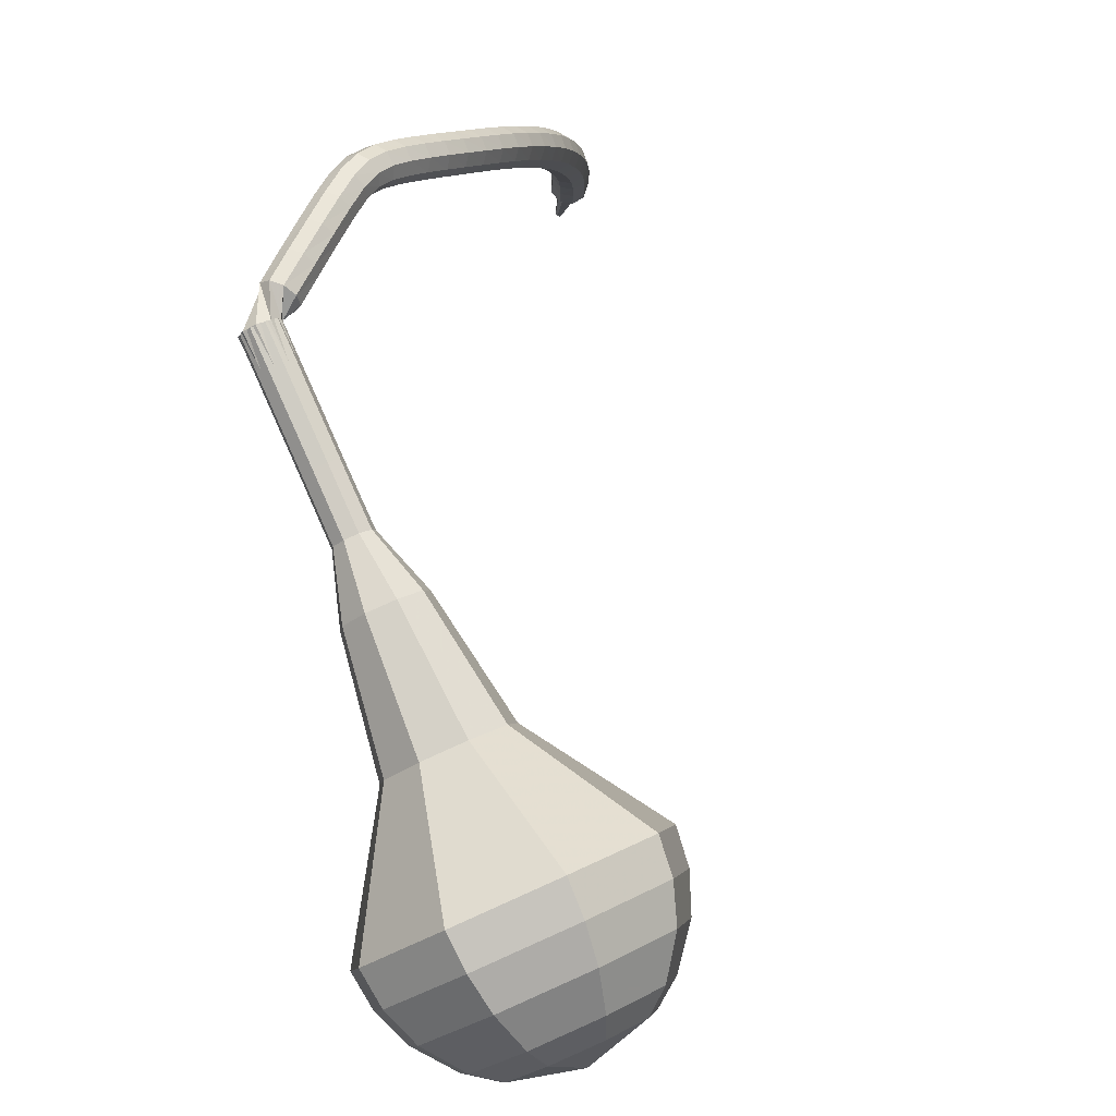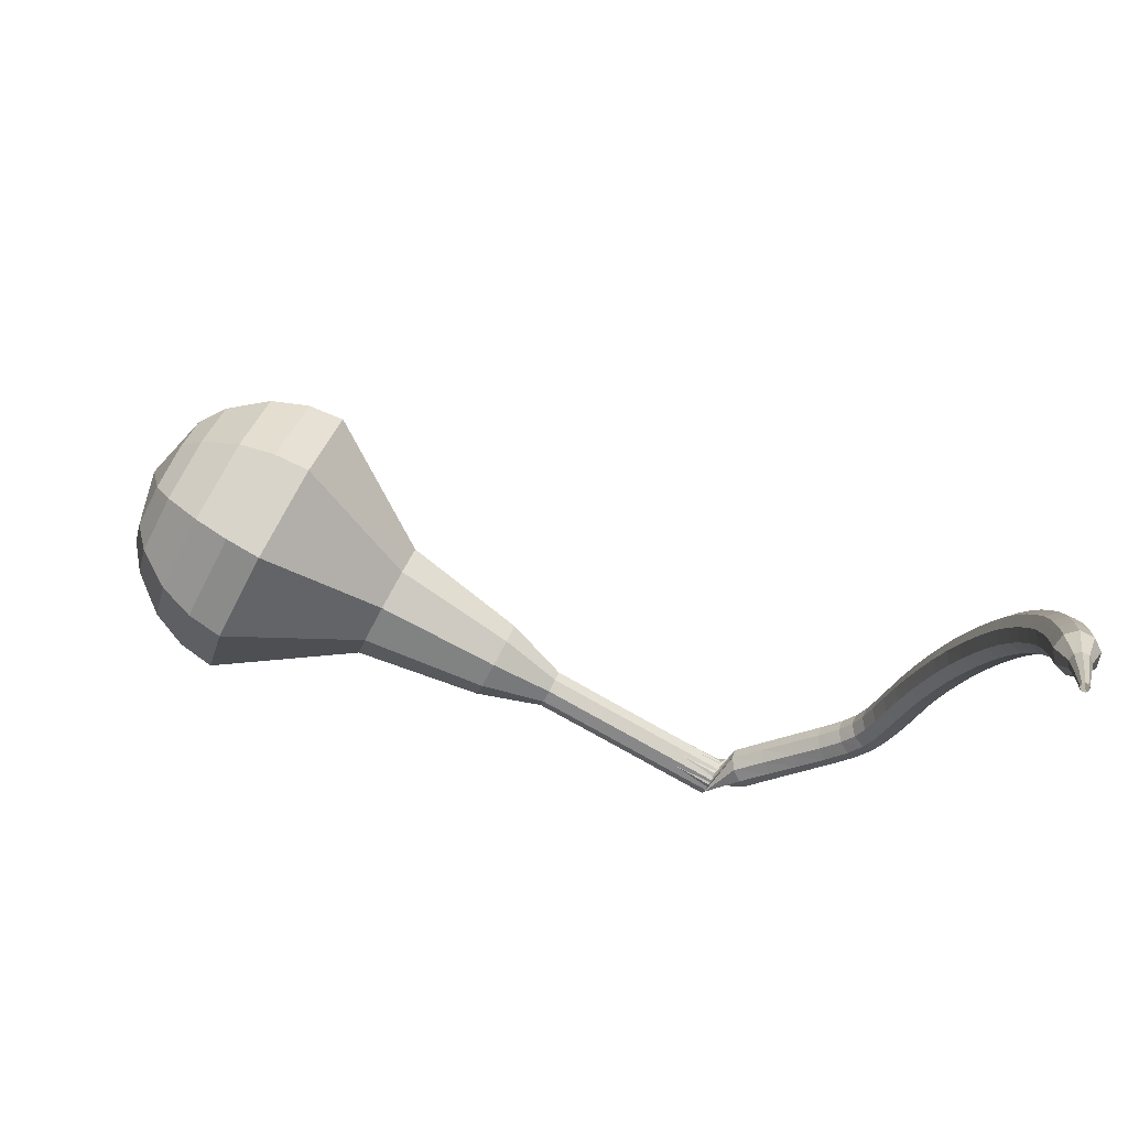
<metadata>
{"format":"obj","ext":"obj","renderer":"f3d","projection":"perspective","resolution":1024,"background":"white","views":[{"elev":2.7,"azim":125.4,"up":"+Z"},{"elev":-26.8,"azim":-98.0,"up":"+Y"}]}
</metadata>
<code>
g tube1
v 168.1 177.7 79.93
v 167.8 174.6 78.55
v 165.4 172.3 77.82
v 162 171.9 78.07
v 159.3 173.6 79.19
v 158.4 176.5 80.66
v 159.9 179.4 81.79
v 162.9 180.8 82.04
v 166.2 180.2 81.31
v 168.1 177.7 79.93
v 166.7 177.7 79.08
v 166.5 175.5 78.07
v 164.7 173.8 77.54
v 162.3 173.5 77.72
v 160.2 174.7 78.55
v 159.6 176.8 79.62
v 160.7 178.9 80.44
v 162.9 180 80.63
v 165.3 179.5 80.09
v 166.7 177.7 79.08
v 163.1 177.1 78.24
v 163.1 177.1 78.24
v 163.1 177.1 78.24
v 163.1 177.1 78.24
v 163.1 177.1 78.24
v 163.1 177.1 78.24
v 163.1 177.1 78.24
v 163.1 177.1 78.24
v 163.1 177.1 78.24
v 163.1 177.1 78.24
v 166.2 163 108.4
v 166.5 162.5 108.1
v 167.1 162.3 108
v 167.8 162.6 108
v 168.1 163.1 108.3
v 168 163.7 108.5
v 167.5 164.1 108.7
v 166.8 164.1 108.8
v 166.3 163.6 108.7
v 166.2 163 108.4
v 166.1 164.3 109.8
v 165.6 164.1 109.4
v 165.3 163.6 109.2
v 165.3 162.9 109.3
v 165.7 162.4 109.6
v 166.2 162.4 110
v 166.6 162.8 110.3
v 166.8 163.4 110.4
v 166.6 164.1 110.2
v 166.1 164.3 109.8
v 165 164.4 111.2
v 164.5 164.2 110.8
v 164.2 163.6 110.5
v 164.2 163 110.6
v 164.6 162.5 111
v 165.1 162.5 111.4
v 165.5 162.9 111.7
v 165.7 163.5 111.8
v 165.4 164.2 111.6
v 165 164.4 111.2
v 163.8 164.5 112.5
v 163.3 164.2 112.1
v 163 163.7 111.8
v 163.1 163 111.9
v 163.5 162.5 112.3
v 164 162.5 112.7
v 164.4 162.9 113.1
v 164.5 163.6 113.1
v 164.3 164.2 112.9
v 163.8 164.5 112.5
v 162.7 164.5 113.7
v 162.2 164.3 113.2
v 162 163.7 113
v 162 163 113.1
v 162.4 162.5 113.5
v 162.9 162.5 113.9
v 163.3 163 114.3
v 163.4 163.6 114.4
v 163.2 164.2 114.1
v 162.7 164.5 113.7
v 161.7 164.5 114.6
v 161.3 164.3 114.2
v 161.1 163.7 113.9
v 161.1 163 114
v 161.5 162.6 114.4
v 161.9 162.5 114.9
v 162.3 163 115.3
v 162.4 163.7 115.4
v 162.1 164.2 115.1
v 161.7 164.5 114.6
v 160.9 164.5 115.3
v 160.5 164.3 114.7
v 160.3 163.7 114.4
v 160.4 163 114.5
v 160.6 162.6 115
v 160.9 162.6 115.6
v 161.2 163 116
v 161.3 163.7 116.2
v 161.2 164.3 115.9
v 160.9 164.5 115.3
v 159.9 164.6 115.7
v 159.7 164.3 115.1
v 159.5 163.8 114.8
v 159.5 163.1 114.9
v 159.7 162.6 115.4
v 159.9 162.6 116
v 160.1 163.1 116.5
v 160.1 163.7 116.6
v 160 164.3 116.3
v 159.9 164.6 115.7
v 158.7 164.6 116
v 158.5 164.4 115.4
v 158.5 163.8 115
v 158.5 163.1 115.1
v 158.6 162.7 115.6
v 158.7 162.7 116.3
v 158.8 163.1 116.8
v 158.9 163.8 116.9
v 158.8 164.4 116.6
v 158.7 164.6 116
v 157.3 164.6 116.2
v 157.2 164.4 115.6
v 157.2 163.8 115.3
v 157.2 163.1 115.4
v 157.3 162.7 115.9
v 157.4 162.7 116.6
v 157.5 163.1 117.1
v 157.5 163.8 117.2
v 157.5 164.4 116.9
v 157.3 164.6 116.2
v 155.9 164.6 116.5
v 155.8 164.4 115.8
v 155.8 163.8 115.5
v 155.8 163.1 115.6
v 155.9 162.7 116.1
v 156 162.7 116.8
v 156.1 163.1 117.3
v 156.1 163.8 117.4
v 156 164.4 117.1
v 155.9 164.6 116.5
v 154.4 164.5 116.7
v 154.3 164.3 116.1
v 154.3 163.7 115.7
v 154.4 163 115.8
v 154.5 162.6 116.4
v 154.6 162.6 117
v 154.6 163 117.6
v 154.6 163.7 117.7
v 154.5 164.3 117.3
v 154.4 164.5 116.7
v 152.8 164.4 116.9
v 152.8 164.1 116.3
v 152.8 163.5 116
v 152.9 162.9 116.1
v 153 162.4 116.6
v 153.1 162.4 117.3
v 153.1 162.9 117.8
v 153.1 163.6 117.9
v 153 164.1 117.6
v 152.8 164.4 116.9
v 151.3 164.2 117.2
v 151.2 163.9 116.5
v 151.3 163.3 116.2
v 151.4 162.7 116.3
v 151.5 162.2 116.8
v 151.6 162.2 117.5
v 151.6 162.7 118
v 151.5 163.4 118.1
v 151.4 163.9 117.8
v 151.3 164.2 117.2
v 149.7 163.9 117.4
v 149.7 163.6 116.7
v 149.7 163.1 116.4
v 149.9 162.4 116.5
v 150 162 117
v 150.1 162 117.7
v 150.1 162.4 118.2
v 150 163.1 118.4
v 149.8 163.7 118
v 149.7 163.9 117.4
v 148.1 163.6 117.6
v 148.1 163.3 116.9
v 148.2 162.7 116.6
v 148.4 162.1 116.7
v 148.5 161.7 117.2
v 148.6 161.7 117.9
v 148.6 162.1 118.4
v 148.4 162.8 118.6
v 148.3 163.3 118.2
v 148.1 163.6 117.6
v 146.6 163.2 117.7
v 146.6 162.9 117.1
v 146.7 162.3 116.8
v 146.9 161.7 116.9
v 147.1 161.3 117.4
v 147.1 161.3 118.1
v 147 161.7 118.6
v 146.9 162.4 118.7
v 146.7 162.9 118.4
v 146.6 163.2 117.7
v 145 162.7 117.9
v 145 162.5 117.2
v 145.2 161.9 116.9
v 145.4 161.2 117
v 145.6 160.8 117.5
v 145.6 160.9 118.2
v 145.5 161.3 118.7
v 145.3 161.9 118.8
v 145.1 162.5 118.5
v 145 162.7 117.9
v 143.5 162.2 118
v 143.5 161.9 117.3
v 143.7 161.4 117
v 143.9 160.8 117.1
v 144.1 160.3 117.6
v 144.1 160.4 118.3
v 144 160.8 118.8
v 143.8 161.4 118.9
v 143.6 162 118.6
v 143.5 162.2 118
v 141.9 161.6 118
v 142 161.4 117.3
v 142.3 160.8 117
v 142.5 160.2 117.1
v 142.7 159.8 117.6
v 142.7 159.8 118.3
v 142.5 160.2 118.9
v 142.3 160.8 119
v 142 161.4 118.6
v 141.9 161.6 118
v 140.4 160.9 118
v 140.6 160.7 117.3
v 140.8 160.2 117
v 141.1 159.5 117.1
v 141.3 159.1 117.6
v 141.3 159.1 118.3
v 141.1 159.5 118.8
v 140.8 160.1 119
v 140.5 160.7 118.6
v 140.4 160.9 118
v 139 160.2 117.9
v 139.1 160 117.3
v 139.4 159.5 116.9
v 139.7 158.9 117
v 139.9 158.5 117.6
v 139.9 158.4 118.3
v 139.6 158.8 118.8
v 139.3 159.4 118.9
v 139.1 159.9 118.6
v 139 160.2 117.9
v 137.5 159.4 117.8
v 137.7 159.2 117.2
v 138 158.7 116.8
v 138.4 158.1 116.9
v 138.6 157.7 117.5
v 138.5 157.7 118.1
v 138.2 158 118.7
v 137.9 158.6 118.8
v 137.6 159.1 118.4
v 137.5 159.4 117.8
v 136.2 158.5 117.6
v 136.4 158.4 117
v 136.7 157.9 116.7
v 137.1 157.3 116.8
v 137.3 156.9 117.3
v 137.2 156.9 118
v 136.9 157.2 118.5
v 136.5 157.8 118.6
v 136.2 158.3 118.3
v 136.2 158.5 117.6
v 134.8 157.6 117.4
v 135.1 157.4 116.8
v 135.5 157 116.4
v 135.8 156.4 116.5
v 136 156 117.1
v 135.9 156 117.7
v 135.6 156.3 118.3
v 135.2 156.8 118.4
v 134.9 157.3 118
v 134.8 157.6 117.4
v 133.6 156.6 117.1
v 133.8 156.5 116.5
v 134.2 156.1 116.2
v 134.6 155.5 116.3
v 134.8 155.1 116.8
v 134.7 155 117.5
v 134.4 155.3 118
v 133.9 155.8 118.1
v 133.6 156.3 117.8
v 133.6 156.6 117.1
v 132.7 155.2 116.8
v 132.8 155.1 116.5
v 133 154.9 116.3
v 133.2 154.7 116.4
v 133.3 154.5 116.6
v 133.3 154.4 117
v 133.1 154.6 117.2
v 132.8 154.8 117.3
v 132.7 155.1 117.1
v 132.7 155.2 116.8
v 131.6 154 116.4
v 131.7 154 116.2
v 131.9 153.9 116.1
v 132 153.7 116.2
v 132.1 153.6 116.3
v 132 153.5 116.6
v 131.9 153.6 116.7
v 131.7 153.8 116.8
v 131.6 153.9 116.7
v 131.6 154 116.4
v 130.6 152.9 116.1
v 130.6 152.8 115.9
v 130.7 152.8 115.9
v 130.8 152.7 115.9
v 130.9 152.6 116
v 130.8 152.6 116.1
v 130.8 152.6 116.2
v 130.7 152.7 116.2
v 130.6 152.8 116.2
v 130.6 152.9 116.1
f 1 2 12
f 12 11 1
f 2 3 13
f 13 12 2
f 3 4 14
f 14 13 3
f 4 5 15
f 15 14 4
f 5 6 16
f 16 15 5
f 6 7 17
f 17 16 6
f 7 8 18
f 18 17 7
f 8 9 19
f 19 18 8
f 9 10 20
f 20 19 9
f 11 12 22
f 22 21 11
f 12 13 23
f 23 22 12
f 13 14 24
f 24 23 13
f 14 15 25
f 25 24 14
f 15 16 26
f 26 25 15
f 16 17 27
f 27 26 16
f 17 18 28
f 28 27 17
f 18 19 29
f 29 28 18
f 19 20 30
f 30 29 19
f 21 22 32
f 32 31 21
f 22 23 33
f 33 32 22
f 23 24 34
f 34 33 23
f 24 25 35
f 35 34 24
f 25 26 36
f 36 35 25
f 26 27 37
f 37 36 26
f 27 28 38
f 38 37 27
f 28 29 39
f 39 38 28
f 29 30 40
f 40 39 29
f 31 32 42
f 42 41 31
f 32 33 43
f 43 42 32
f 33 34 44
f 44 43 33
f 34 35 45
f 45 44 34
f 35 36 46
f 46 45 35
f 36 37 47
f 47 46 36
f 37 38 48
f 48 47 37
f 38 39 49
f 49 48 38
f 39 40 50
f 50 49 39
f 41 42 52
f 52 51 41
f 42 43 53
f 53 52 42
f 43 44 54
f 54 53 43
f 44 45 55
f 55 54 44
f 45 46 56
f 56 55 45
f 46 47 57
f 57 56 46
f 47 48 58
f 58 57 47
f 48 49 59
f 59 58 48
f 49 50 60
f 60 59 49
f 51 52 62
f 62 61 51
f 52 53 63
f 63 62 52
f 53 54 64
f 64 63 53
f 54 55 65
f 65 64 54
f 55 56 66
f 66 65 55
f 56 57 67
f 67 66 56
f 57 58 68
f 68 67 57
f 58 59 69
f 69 68 58
f 59 60 70
f 70 69 59
f 61 62 72
f 72 71 61
f 62 63 73
f 73 72 62
f 63 64 74
f 74 73 63
f 64 65 75
f 75 74 64
f 65 66 76
f 76 75 65
f 66 67 77
f 77 76 66
f 67 68 78
f 78 77 67
f 68 69 79
f 79 78 68
f 69 70 80
f 80 79 69
f 71 72 82
f 82 81 71
f 72 73 83
f 83 82 72
f 73 74 84
f 84 83 73
f 74 75 85
f 85 84 74
f 75 76 86
f 86 85 75
f 76 77 87
f 87 86 76
f 77 78 88
f 88 87 77
f 78 79 89
f 89 88 78
f 79 80 90
f 90 89 79
f 81 82 92
f 92 91 81
f 82 83 93
f 93 92 82
f 83 84 94
f 94 93 83
f 84 85 95
f 95 94 84
f 85 86 96
f 96 95 85
f 86 87 97
f 97 96 86
f 87 88 98
f 98 97 87
f 88 89 99
f 99 98 88
f 89 90 100
f 100 99 89
f 91 92 102
f 102 101 91
f 92 93 103
f 103 102 92
f 93 94 104
f 104 103 93
f 94 95 105
f 105 104 94
f 95 96 106
f 106 105 95
f 96 97 107
f 107 106 96
f 97 98 108
f 108 107 97
f 98 99 109
f 109 108 98
f 99 100 110
f 110 109 99
f 101 102 112
f 112 111 101
f 102 103 113
f 113 112 102
f 103 104 114
f 114 113 103
f 104 105 115
f 115 114 104
f 105 106 116
f 116 115 105
f 106 107 117
f 117 116 106
f 107 108 118
f 118 117 107
f 108 109 119
f 119 118 108
f 109 110 120
f 120 119 109
f 111 112 122
f 122 121 111
f 112 113 123
f 123 122 112
f 113 114 124
f 124 123 113
f 114 115 125
f 125 124 114
f 115 116 126
f 126 125 115
f 116 117 127
f 127 126 116
f 117 118 128
f 128 127 117
f 118 119 129
f 129 128 118
f 119 120 130
f 130 129 119
f 121 122 132
f 132 131 121
f 122 123 133
f 133 132 122
f 123 124 134
f 134 133 123
f 124 125 135
f 135 134 124
f 125 126 136
f 136 135 125
f 126 127 137
f 137 136 126
f 127 128 138
f 138 137 127
f 128 129 139
f 139 138 128
f 129 130 140
f 140 139 129
f 131 132 142
f 142 141 131
f 132 133 143
f 143 142 132
f 133 134 144
f 144 143 133
f 134 135 145
f 145 144 134
f 135 136 146
f 146 145 135
f 136 137 147
f 147 146 136
f 137 138 148
f 148 147 137
f 138 139 149
f 149 148 138
f 139 140 150
f 150 149 139
f 141 142 152
f 152 151 141
f 142 143 153
f 153 152 142
f 143 144 154
f 154 153 143
f 144 145 155
f 155 154 144
f 145 146 156
f 156 155 145
f 146 147 157
f 157 156 146
f 147 148 158
f 158 157 147
f 148 149 159
f 159 158 148
f 149 150 160
f 160 159 149
f 151 152 162
f 162 161 151
f 152 153 163
f 163 162 152
f 153 154 164
f 164 163 153
f 154 155 165
f 165 164 154
f 155 156 166
f 166 165 155
f 156 157 167
f 167 166 156
f 157 158 168
f 168 167 157
f 158 159 169
f 169 168 158
f 159 160 170
f 170 169 159
f 161 162 172
f 172 171 161
f 162 163 173
f 173 172 162
f 163 164 174
f 174 173 163
f 164 165 175
f 175 174 164
f 165 166 176
f 176 175 165
f 166 167 177
f 177 176 166
f 167 168 178
f 178 177 167
f 168 169 179
f 179 178 168
f 169 170 180
f 180 179 169
f 171 172 182
f 182 181 171
f 172 173 183
f 183 182 172
f 173 174 184
f 184 183 173
f 174 175 185
f 185 184 174
f 175 176 186
f 186 185 175
f 176 177 187
f 187 186 176
f 177 178 188
f 188 187 177
f 178 179 189
f 189 188 178
f 179 180 190
f 190 189 179
f 181 182 192
f 192 191 181
f 182 183 193
f 193 192 182
f 183 184 194
f 194 193 183
f 184 185 195
f 195 194 184
f 185 186 196
f 196 195 185
f 186 187 197
f 197 196 186
f 187 188 198
f 198 197 187
f 188 189 199
f 199 198 188
f 189 190 200
f 200 199 189
f 191 192 202
f 202 201 191
f 192 193 203
f 203 202 192
f 193 194 204
f 204 203 193
f 194 195 205
f 205 204 194
f 195 196 206
f 206 205 195
f 196 197 207
f 207 206 196
f 197 198 208
f 208 207 197
f 198 199 209
f 209 208 198
f 199 200 210
f 210 209 199
f 201 202 212
f 212 211 201
f 202 203 213
f 213 212 202
f 203 204 214
f 214 213 203
f 204 205 215
f 215 214 204
f 205 206 216
f 216 215 205
f 206 207 217
f 217 216 206
f 207 208 218
f 218 217 207
f 208 209 219
f 219 218 208
f 209 210 220
f 220 219 209
f 211 212 222
f 222 221 211
f 212 213 223
f 223 222 212
f 213 214 224
f 224 223 213
f 214 215 225
f 225 224 214
f 215 216 226
f 226 225 215
f 216 217 227
f 227 226 216
f 217 218 228
f 228 227 217
f 218 219 229
f 229 228 218
f 219 220 230
f 230 229 219
f 221 222 232
f 232 231 221
f 222 223 233
f 233 232 222
f 223 224 234
f 234 233 223
f 224 225 235
f 235 234 224
f 225 226 236
f 236 235 225
f 226 227 237
f 237 236 226
f 227 228 238
f 238 237 227
f 228 229 239
f 239 238 228
f 229 230 240
f 240 239 229
f 231 232 242
f 242 241 231
f 232 233 243
f 243 242 232
f 233 234 244
f 244 243 233
f 234 235 245
f 245 244 234
f 235 236 246
f 246 245 235
f 236 237 247
f 247 246 236
f 237 238 248
f 248 247 237
f 238 239 249
f 249 248 238
f 239 240 250
f 250 249 239
f 241 242 252
f 252 251 241
f 242 243 253
f 253 252 242
f 243 244 254
f 254 253 243
f 244 245 255
f 255 254 244
f 245 246 256
f 256 255 245
f 246 247 257
f 257 256 246
f 247 248 258
f 258 257 247
f 248 249 259
f 259 258 248
f 249 250 260
f 260 259 249
f 251 252 262
f 262 261 251
f 252 253 263
f 263 262 252
f 253 254 264
f 264 263 253
f 254 255 265
f 265 264 254
f 255 256 266
f 266 265 255
f 256 257 267
f 267 266 256
f 257 258 268
f 268 267 257
f 258 259 269
f 269 268 258
f 259 260 270
f 270 269 259
f 261 262 272
f 272 271 261
f 262 263 273
f 273 272 262
f 263 264 274
f 274 273 263
f 264 265 275
f 275 274 264
f 265 266 276
f 276 275 265
f 266 267 277
f 277 276 266
f 267 268 278
f 278 277 267
f 268 269 279
f 279 278 268
f 269 270 280
f 280 279 269
f 271 272 282
f 282 281 271
f 272 273 283
f 283 282 272
f 273 274 284
f 284 283 273
f 274 275 285
f 285 284 274
f 275 276 286
f 286 285 275
f 276 277 287
f 287 286 276
f 277 278 288
f 288 287 277
f 278 279 289
f 289 288 278
f 279 280 290
f 290 289 279
f 281 282 292
f 292 291 281
f 282 283 293
f 293 292 282
f 283 284 294
f 294 293 283
f 284 285 295
f 295 294 284
f 285 286 296
f 296 295 285
f 286 287 297
f 297 296 286
f 287 288 298
f 298 297 287
f 288 289 299
f 299 298 288
f 289 290 300
f 300 299 289
f 291 292 302
f 302 301 291
f 292 293 303
f 303 302 292
f 293 294 304
f 304 303 293
f 294 295 305
f 305 304 294
f 295 296 306
f 306 305 295
f 296 297 307
f 307 306 296
f 297 298 308
f 308 307 297
f 298 299 309
f 309 308 298
f 299 300 310
f 310 309 299
f 301 302 312
f 312 311 301
f 302 303 313
f 313 312 302
f 303 304 314
f 314 313 303
f 304 305 315
f 315 314 304
f 305 306 316
f 316 315 305
f 306 307 317
f 317 316 306
f 307 308 318
f 318 317 307
f 308 309 319
f 319 318 308
f 309 310 320
f 320 319 309
v 168.1 163.5 108.4
v 168 162.9 108.1
v 167.5 162.4 108
v 166.9 162.3 108
v 166.3 162.7 108.2
v 166.1 163.3 108.5
v 166.4 163.8 108.8
v 167 164.1 108.8
v 167.7 164 108.7
v 168.1 163.5 108.4
v 167.7 164.9 105.5
v 167.6 164.2 105.2
v 167.2 163.8 105
v 166.5 163.7 105.1
v 165.9 164 105.3
v 165.7 164.6 105.6
v 166 165.2 105.8
v 166.7 165.5 105.9
v 167.3 165.3 105.7
v 167.7 164.9 105.5
v 167.3 166.2 102.5
v 167.2 165.6 102.3
v 166.8 165.1 102.1
v 166.1 165 102.2
v 165.5 165.4 102.4
v 165.4 166 102.7
v 165.6 166.5 102.9
v 166.3 166.8 103
v 166.9 166.7 102.8
v 167.3 166.2 102.5
v 166.9 167.6 99.62
v 166.9 166.9 99.34
v 166.4 166.5 99.19
v 165.7 166.4 99.24
v 165.1 166.7 99.47
v 165 167.3 99.77
v 165.2 167.9 100
v 165.9 168.2 100.1
v 166.5 168.1 99.9
v 166.9 167.6 99.62
v 167.6 169.2 96.69
v 167.4 167.9 96.11
v 166.4 166.9 95.8
v 165 166.8 95.91
v 163.9 167.4 96.39
v 163.5 168.7 97
v 164.1 169.9 97.48
v 165.4 170.5 97.59
v 166.8 170.2 97.28
v 167.6 169.2 96.69
v 167.8 172.2 90.85
v 167.6 170.2 89.96
v 166.1 168.8 89.49
v 163.9 168.5 89.66
v 162.2 169.5 90.38
v 161.6 171.4 91.32
v 162.6 173.2 92.04
v 164.5 174.2 92.2
v 166.6 173.8 91.73
v 167.8 172.2 90.85
v 171.2 176.1 85
v 170.7 171.4 82.92
v 167.1 168 81.81
v 162 167.3 82.19
v 157.9 169.8 83.89
v 156.6 174.3 86.11
v 158.8 178.6 87.81
v 163.4 180.8 88.19
v 168.3 179.8 87.08
v 171.2 176.1 85
v 170.7 176.8 83.31
v 170.3 172.3 81.29
v 166.8 168.9 80.22
v 161.9 168.3 80.59
v 157.8 170.7 82.24
v 156.6 175 84.38
v 158.7 179.2 86.03
v 163.2 181.3 86.4
v 167.9 180.4 85.33
v 170.7 176.8 83.31
v 169.8 177.4 81.62
v 169.4 173.3 79.81
v 166.2 170.3 78.85
v 161.8 169.8 79.19
v 158.2 171.9 80.66
v 157.1 175.8 82.58
v 159 179.5 84.05
v 163 181.4 84.38
v 167.3 180.6 83.42
v 169.8 177.4 81.62
v 168.1 177.7 79.93
v 167.8 174.6 78.55
v 165.4 172.3 77.82
v 162 171.9 78.07
v 159.3 173.6 79.19
v 158.4 176.5 80.66
v 159.9 179.4 81.79
v 162.9 180.8 82.04
v 166.2 180.2 81.31
v 168.1 177.7 79.93
v 166.7 177.7 79.08
v 166.5 175.5 78.07
v 164.7 173.8 77.54
v 162.3 173.5 77.72
v 160.2 174.7 78.55
v 159.6 176.8 79.62
v 160.7 178.9 80.44
v 162.9 180 80.63
v 165.3 179.5 80.09
v 166.7 177.7 79.08
v 163.1 177.1 78.24
v 163.1 177.1 78.24
v 163.1 177.1 78.24
v 163.1 177.1 78.24
v 163.1 177.1 78.24
v 163.1 177.1 78.24
v 163.1 177.1 78.24
v 163.1 177.1 78.24
v 163.1 177.1 78.24
v 163.1 177.1 78.24
f 321 322 332
f 332 331 321
f 322 323 333
f 333 332 322
f 323 324 334
f 334 333 323
f 324 325 335
f 335 334 324
f 325 326 336
f 336 335 325
f 326 327 337
f 337 336 326
f 327 328 338
f 338 337 327
f 328 329 339
f 339 338 328
f 329 330 340
f 340 339 329
f 331 332 342
f 342 341 331
f 332 333 343
f 343 342 332
f 333 334 344
f 344 343 333
f 334 335 345
f 345 344 334
f 335 336 346
f 346 345 335
f 336 337 347
f 347 346 336
f 337 338 348
f 348 347 337
f 338 339 349
f 349 348 338
f 339 340 350
f 350 349 339
f 341 342 352
f 352 351 341
f 342 343 353
f 353 352 342
f 343 344 354
f 354 353 343
f 344 345 355
f 355 354 344
f 345 346 356
f 356 355 345
f 346 347 357
f 357 356 346
f 347 348 358
f 358 357 347
f 348 349 359
f 359 358 348
f 349 350 360
f 360 359 349
f 351 352 362
f 362 361 351
f 352 353 363
f 363 362 352
f 353 354 364
f 364 363 353
f 354 355 365
f 365 364 354
f 355 356 366
f 366 365 355
f 356 357 367
f 367 366 356
f 357 358 368
f 368 367 357
f 358 359 369
f 369 368 358
f 359 360 370
f 370 369 359
f 361 362 372
f 372 371 361
f 362 363 373
f 373 372 362
f 363 364 374
f 374 373 363
f 364 365 375
f 375 374 364
f 365 366 376
f 376 375 365
f 366 367 377
f 377 376 366
f 367 368 378
f 378 377 367
f 368 369 379
f 379 378 368
f 369 370 380
f 380 379 369
f 371 372 382
f 382 381 371
f 372 373 383
f 383 382 372
f 373 374 384
f 384 383 373
f 374 375 385
f 385 384 374
f 375 376 386
f 386 385 375
f 376 377 387
f 387 386 376
f 377 378 388
f 388 387 377
f 378 379 389
f 389 388 378
f 379 380 390
f 390 389 379
f 381 382 392
f 392 391 381
f 382 383 393
f 393 392 382
f 383 384 394
f 394 393 383
f 384 385 395
f 395 394 384
f 385 386 396
f 396 395 385
f 386 387 397
f 397 396 386
f 387 388 398
f 398 397 387
f 388 389 399
f 399 398 388
f 389 390 400
f 400 399 389
f 391 392 402
f 402 401 391
f 392 393 403
f 403 402 392
f 393 394 404
f 404 403 393
f 394 395 405
f 405 404 394
f 395 396 406
f 406 405 395
f 396 397 407
f 407 406 396
f 397 398 408
f 408 407 397
f 398 399 409
f 409 408 398
f 399 400 410
f 410 409 399
f 401 402 412
f 412 411 401
f 402 403 413
f 413 412 402
f 403 404 414
f 414 413 403
f 404 405 415
f 415 414 404
f 405 406 416
f 416 415 405
f 406 407 417
f 417 416 406
f 407 408 418
f 418 417 407
f 408 409 419
f 419 418 408
f 409 410 420
f 420 419 409
f 411 412 422
f 422 421 411
f 412 413 423
f 423 422 412
f 413 414 424
f 424 423 413
f 414 415 425
f 425 424 414
f 415 416 426
f 426 425 415
f 416 417 427
f 427 426 416
f 417 418 428
f 428 427 417
f 418 419 429
f 429 428 418
f 419 420 430
f 430 429 419
f 421 422 432
f 432 431 421
f 422 423 433
f 433 432 422
f 423 424 434
f 434 433 423
f 424 425 435
f 435 434 424
f 425 426 436
f 436 435 425
f 426 427 437
f 437 436 426
f 427 428 438
f 438 437 427
f 428 429 439
f 439 438 428
f 429 430 440
f 440 439 429
g

</code>
